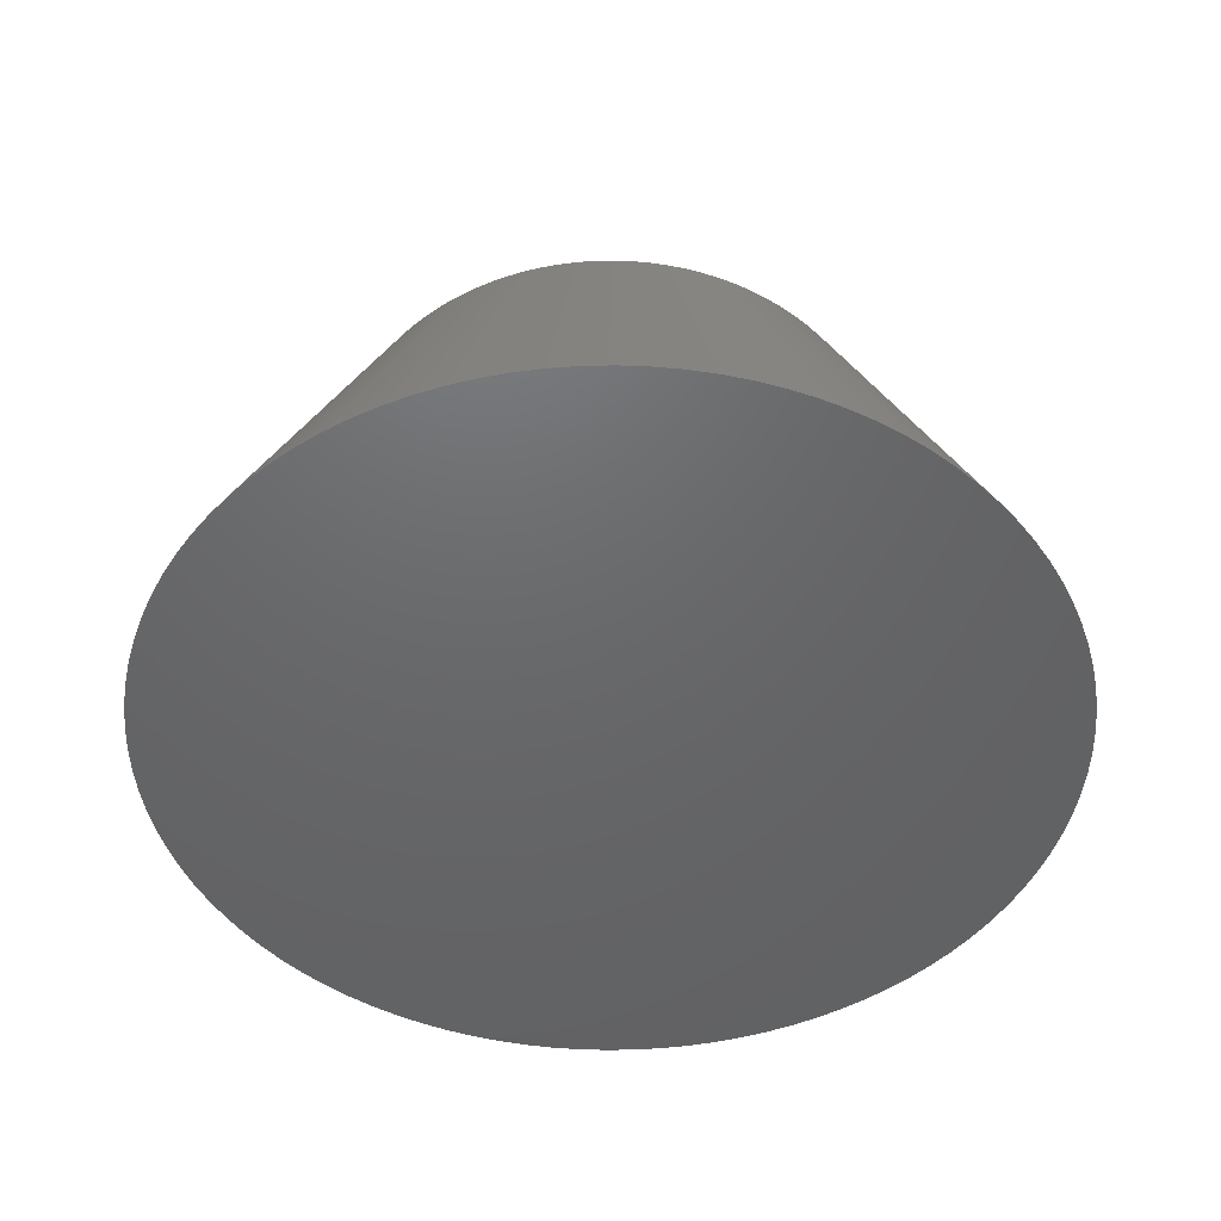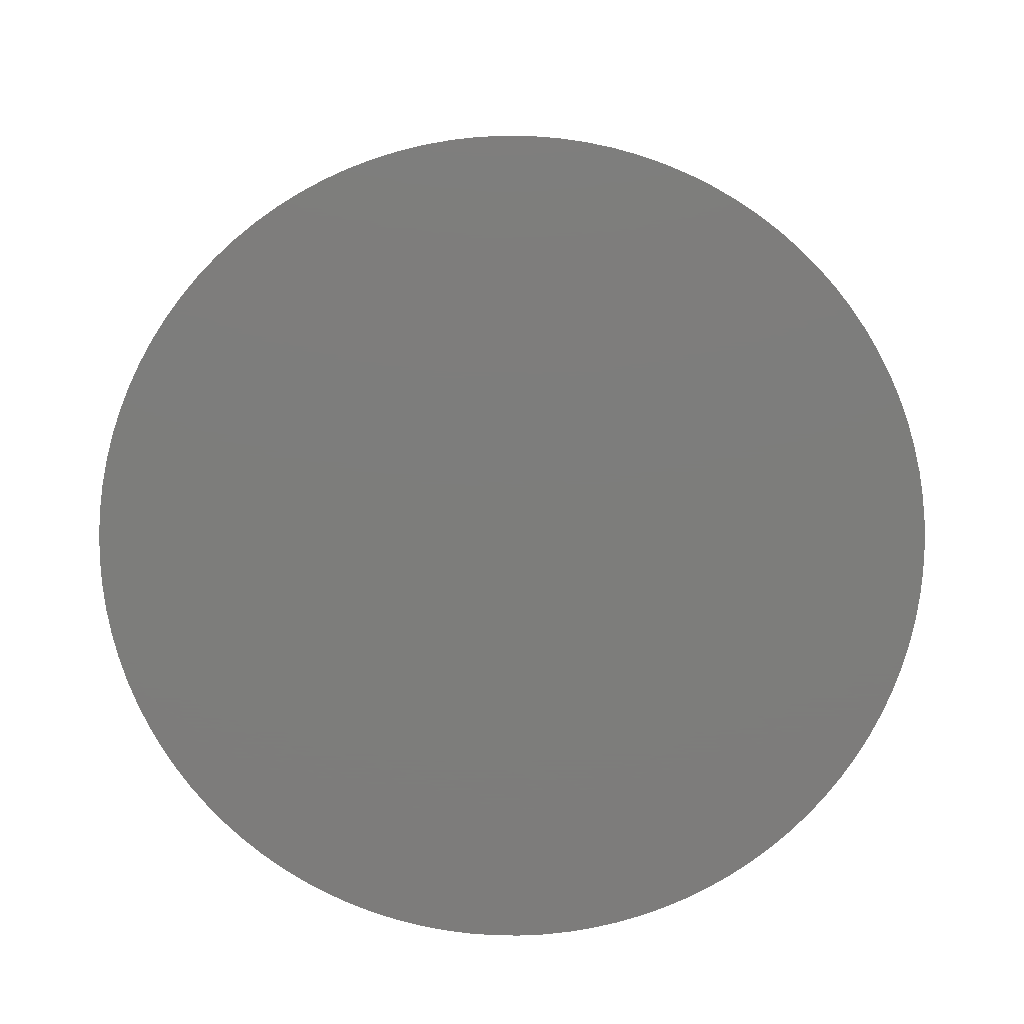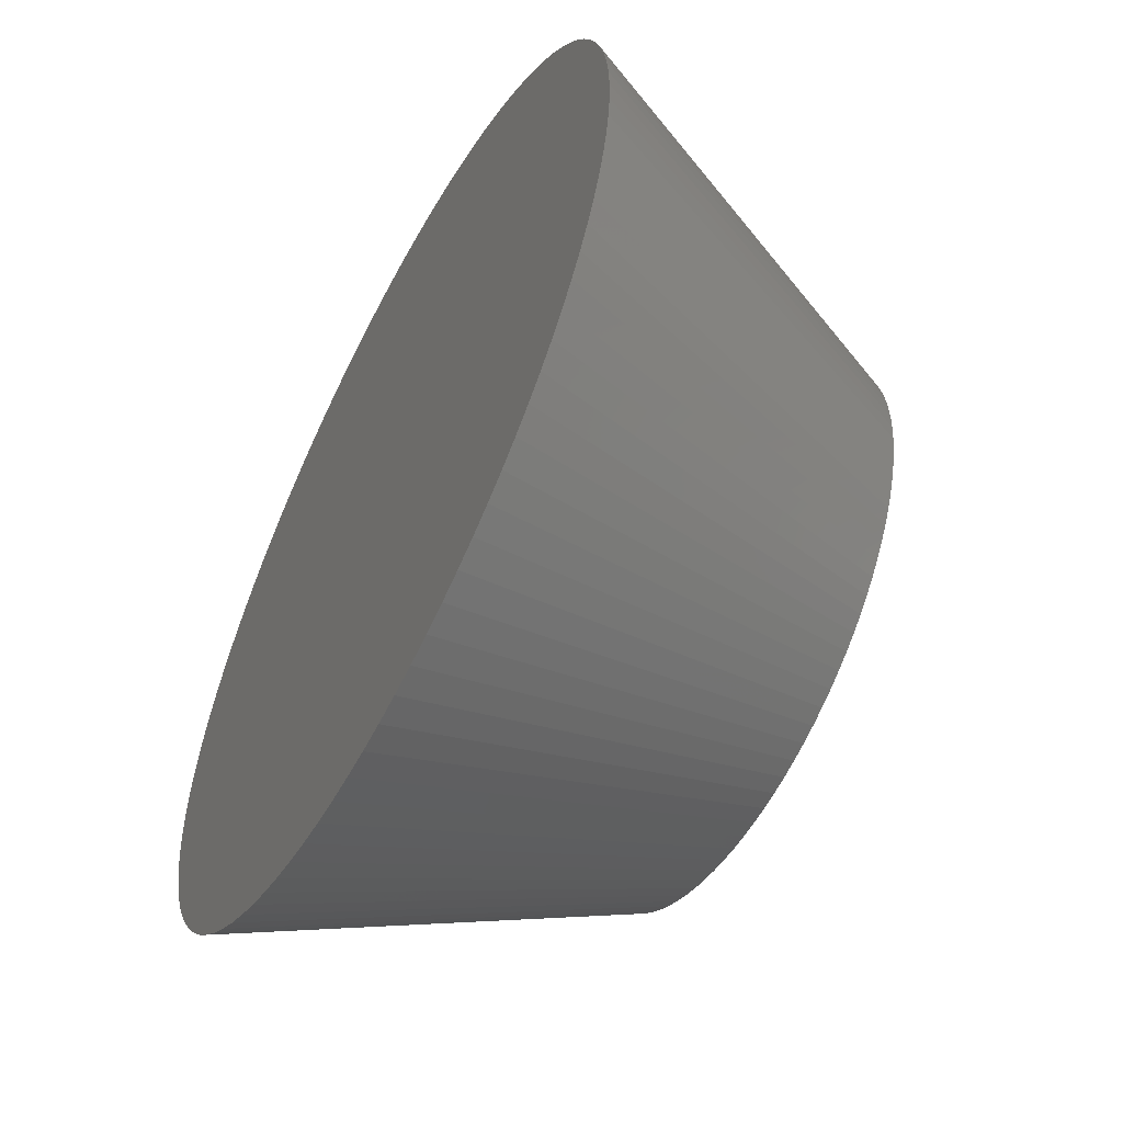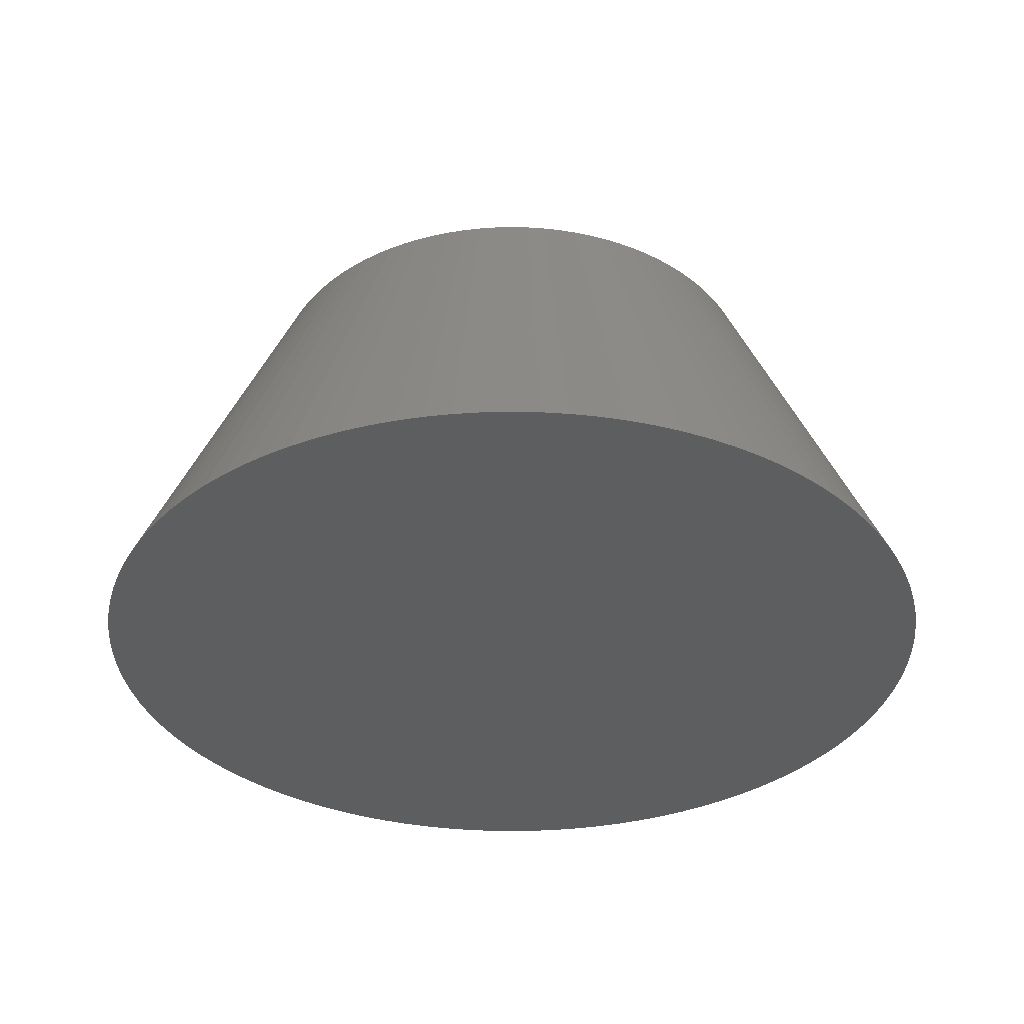
<metadata>
{"format":"stl","ext":"stl","renderer":"f3d","projection":"perspective","resolution":1024,"background":"white","views":[{"elev":-47.3,"azim":-32.9,"up":"+Z"},{"elev":-76.5,"azim":-128.7,"up":"+Z"},{"elev":-56.7,"azim":-118.0,"up":"+Y"},{"elev":-34.5,"azim":93.7,"up":"+Z"}]}
</metadata>
<code>
# stl→obj: 300 verts, 596 faces
v 17.47 1.099 0
v 11 0 15
v 17.5 0 0
v 17.36 2.193 0
v 10.91 1.379 15
v 11.15 13.48 0
v 7.53 8.019 15
v 11.98 12.76 0
v -12.76 11.98 0
v -7.53 8.019 15
v -11.98 12.76 0
v -8.019 7.53 15
v -4.049 10.23 15
v -7.451 15.83 0
v -4.684 9.953 15
v -17.47 1.099 0
v -17.5 0 0
v -11 0 15
v 15.83 7.451 0
v 10.23 4.049 15
v 16.27 6.442 0
v -15.34 8.431 0
v -15.83 7.451 0
v -9.953 4.684 15
v -11.98 -12.76 0
v -8.019 -7.53 15
v -12.76 -11.98 0
v -7.53 -8.019 15
v 5.408 16.64 0
v 4.049 10.23 15
v 6.442 16.27 0
v 9.377 14.78 0
v 5.894 9.288 15
v 10.29 14.16 0
v -6.442 16.27 0
v 0 17.5 0
v 0 11 15
v 1.099 17.47 0
v 15.34 8.431 0
v 9.288 5.894 15
v 9.639 5.299 15
v 16.95 4.352 0
v 10.81 2.061 15
v 17.19 3.279 0
v 0 -11 15
v -1.099 -17.47 0
v 0 -17.5 0
v 6.442 -16.27 0
v 4.049 -10.23 15
v 5.408 -16.64 0
v 10.91 -1.379 15
v 10.81 -2.061 15
v 17.36 -2.193 0
v -8.431 15.34 0
v -5.299 9.639 15
v -6.466 8.899 15
v -10.29 14.16 0
v -7.012 8.476 15
v -8.476 -7.012 15
v -13.48 -11.15 0
v -10.23 -4.049 15
v -16.27 -6.442 0
v -15.83 -7.451 0
v 3.399 10.46 15
v 2.193 17.36 0
v 1.379 10.91 15
v 2.061 10.81 15
v 7.451 15.83 0
v -3.279 17.19 0
v -4.352 16.95 0
v -2.061 10.81 15
v -2.193 17.36 0
v 0.6907 10.98 15
v 13.48 11.15 0
v 8.476 7.012 15
v 14.16 10.29 0
v 9.953 4.684 15
v 6.466 8.899 15
v 7.012 8.476 15
v 8.431 15.34 0
v 16.64 5.408 0
v 10.46 3.399 15
v 3.399 -10.46 15
v 2.736 -10.65 15
v 4.352 -16.95 0
v 4.684 -9.953 15
v 7.451 -15.83 0
v 11.98 -12.76 0
v 7.53 -8.019 15
v 11.15 -13.48 0
v 9.377 -14.78 0
v 5.894 -9.288 15
v 8.431 -15.34 0
v 10.23 -4.049 15
v 9.953 -4.684 15
v 15.83 -7.451 0
v 10.65 -2.736 15
v 16.95 -4.352 0
v 17.47 -1.099 0
v -13.48 11.15 0
v -9.377 14.78 0
v -5.894 9.288 15
v -11.15 13.48 0
v -9.288 -5.894 15
v -14.16 -10.29 0
v -8.899 -6.466 15
v -10.81 -2.061 15
v -17.19 -3.279 0
v -16.95 -4.352 0
v -17.36 -2.193 0
v -10.91 -1.379 15
v -16.27 6.442 0
v -10.23 4.049 15
v -17.36 2.193 0
v -10.91 1.379 15
v -16.64 5.408 0
v -16.95 4.352 0
v -10.46 3.399 15
v -8.476 7.012 15
v -14.16 10.29 0
v -8.899 6.466 15
v -9.288 5.894 15
v -7.012 -8.476 15
v -11.15 -13.48 0
v -10.29 -14.16 0
v 3.279 17.19 0
v -2.736 10.65 15
v -5.408 16.64 0
v -3.399 10.46 15
v -1.099 17.47 0
v -0.6907 10.98 15
v -1.379 10.91 15
v 8.899 6.466 15
v 14.78 9.377 0
v 5.299 9.639 15
v 10.98 0.6907 15
v 10.65 2.736 15
v 1.379 -10.91 15
v 1.099 -17.47 0
v 2.193 -17.36 0
v -2.061 -10.81 15
v -2.193 -17.36 0
v -1.379 -10.91 15
v -5.894 -9.288 15
v -8.431 -15.34 0
v -5.299 -9.639 15
v -4.684 -9.953 15
v -7.451 -15.83 0
v -4.049 -10.23 15
v -4.352 -16.95 0
v -3.279 -17.19 0
v 8.019 -7.53 15
v 12.76 -11.98 0
v 10.29 -14.16 0
v 9.288 -5.894 15
v 8.899 -6.466 15
v 14.16 -10.29 0
v -15.34 -8.431 0
v -14.78 -9.377 0
v -16.64 -5.408 0
v 17.19 -3.279 0
v 16.64 -5.408 0
v 16.27 -6.442 0
v 15.34 -8.431 0
v 14.78 -9.377 0
v 13.48 -11.15 0
v 12.76 11.98 0
v 4.352 16.95 0
v 3.279 -17.19 0
v -5.408 -16.64 0
v -6.442 -16.27 0
v -9.377 -14.78 0
v -14.78 9.377 0
v -17.19 3.279 0
v -17.47 -1.099 0
v -10.81 2.061 15
v -10.65 2.736 15
v -9.639 5.299 15
v 2.736 10.65 15
v 8.019 7.53 15
v 4.684 9.953 15
v -6.466 -8.899 15
v -3.399 -10.46 15
v 2.061 -10.81 15
v 8.476 -7.012 15
v 7.012 -8.476 15
v 6.466 -8.899 15
v 10.46 -3.399 15
v -9.953 -4.684 15
v -9.639 -5.299 15
v -10.46 -3.399 15
v -10.65 -2.736 15
v -10.98 -0.6907 15
v -10.98 0.6907 15
v 0.6907 -10.98 15
v -0.6907 -10.98 15
v 9.639 -5.299 15
v 10.98 -0.6907 15
v -2.736 -10.65 15
v 5.299 -9.639 15
v 7.012 8.476 2
v 7.53 8.019 2
v -4.049 -10.23 2
v -4.684 -9.953 2
v -4.049 10.23 2
v -3.399 10.46 2
v -10.23 -4.049 2
v -9.953 -4.684 2
v 10.81 2.061 2
v 10.65 2.736 2
v 10.46 3.399 2
v 8.899 6.466 2
v 8.476 7.012 2
v 5.299 9.639 2
v 5.894 9.288 2
v -9.288 5.894 2
v -9.639 5.299 2
v -6.466 8.899 2
v -5.894 9.288 2
v 9.953 -4.684 2
v 10.23 -4.049 2
v 2.736 -10.65 2
v 2.061 -10.81 2
v 7.53 -8.019 2
v 8.019 -7.53 2
v 10.23 4.049 2
v 9.953 4.684 2
v 9.639 5.299 2
v 9.288 5.894 2
v 8.019 7.53 2
v 2.061 10.81 2
v 2.736 10.65 2
v 6.466 8.899 2
v 4.049 10.23 2
v 4.684 9.953 2
v 3.399 10.46 2
v -10.65 2.736 2
v -10.81 2.061 2
v -7.53 8.019 2
v -8.019 7.53 2
v -8.899 6.466 2
v -1.379 10.91 2
v -0.6907 10.98 2
v -2.736 10.65 2
v -2.061 10.81 2
v -4.684 9.953 2
v -7.012 8.476 2
v 10.98 -0.6907 2
v 11 0 2
v 10.46 -3.399 2
v 1.379 -10.91 2
v 5.894 -9.288 2
v 5.299 -9.639 2
v 8.476 -7.012 2
v -1.379 -10.91 2
v -2.061 -10.81 2
v -0.6907 -10.98 2
v -5.894 -9.288 2
v -6.466 -8.899 2
v -8.019 -7.53 2
v -7.53 -8.019 2
v 10.98 0.6907 2
v 10.91 1.379 2
v 0 11 2
v 0.6907 10.98 2
v 1.379 10.91 2
v -10.98 0.6907 2
v -11 0 2
v -9.953 4.684 2
v -10.23 4.049 2
v -10.91 1.379 2
v -10.46 3.399 2
v -8.476 7.012 2
v -5.299 9.639 2
v 0.6907 -10.98 2
v 0 -11 2
v 10.65 -2.736 2
v 4.049 -10.23 2
v 3.399 -10.46 2
v 4.684 -9.953 2
v 7.012 -8.476 2
v 6.466 -8.899 2
v 9.288 -5.894 2
v 9.639 -5.299 2
v 8.899 -6.466 2
v -2.736 -10.65 2
v -3.399 -10.46 2
v -7.012 -8.476 2
v -5.299 -9.639 2
v -10.98 -0.6907 2
v -10.91 -1.379 2
v -10.81 -2.061 2
v 10.91 -1.379 2
v 10.81 -2.061 2
v -8.476 -7.012 2
v -8.899 -6.466 2
v -9.288 -5.894 2
v -9.639 -5.299 2
v -10.46 -3.399 2
v -10.65 -2.736 2
f 1 2 3
f 4 5 1
f 6 7 8
f 9 10 11
f 10 9 12
f 13 14 15
f 16 17 18
f 19 20 21
f 22 23 24
f 25 26 27
f 26 25 28
f 29 30 31
f 32 33 34
f 35 14 13
f 36 37 38
f 39 40 41
f 42 43 44
f 4 43 5
f 45 46 47
f 48 49 50
f 51 52 53
f 15 54 55
f 56 57 58
f 59 60 26
f 61 62 63
f 29 64 30
f 65 66 67
f 31 30 68
f 69 70 71
f 72 69 71
f 38 73 66
f 74 75 76
f 39 77 19
f 34 78 79
f 80 33 32
f 81 82 42
f 81 20 82
f 83 84 85
f 86 49 87
f 88 89 90
f 91 92 93
f 87 49 48
f 94 95 96
f 52 97 98
f 3 2 99
f 9 100 12
f 54 101 102
f 101 57 102
f 103 11 10
f 104 105 106
f 59 105 60
f 107 108 109
f 107 110 108
f 111 110 107
f 23 112 113
f 114 16 115
f 116 117 118
f 119 120 121
f 121 120 122
f 123 124 125
f 65 67 126
f 71 70 127
f 128 35 13
f 70 128 129
f 37 130 131
f 36 130 37
f 130 72 132
f 132 72 71
f 65 38 66
f 76 75 133
f 134 40 39
f 19 77 20
f 34 79 6
f 6 79 7
f 34 33 78
f 80 135 33
f 21 20 81
f 1 5 136
f 44 43 4
f 42 82 137
f 138 139 140
f 141 142 143
f 144 145 146
f 147 148 149
f 141 150 151
f 88 152 89
f 152 88 153
f 154 92 91
f 155 156 157
f 14 54 15
f 57 103 58
f 58 103 10
f 104 158 159
f 61 160 62
f 99 1 3
f 53 1 99
f 53 4 1
f 161 4 53
f 161 44 4
f 98 44 161
f 98 42 44
f 162 42 98
f 162 81 42
f 163 81 162
f 163 21 81
f 96 21 163
f 96 19 21
f 164 19 96
f 164 39 19
f 165 39 164
f 165 134 39
f 157 134 165
f 157 76 134
f 166 76 157
f 166 74 76
f 153 74 166
f 153 167 74
f 88 167 153
f 88 8 167
f 90 8 88
f 90 6 8
f 154 6 90
f 154 34 6
f 91 34 154
f 91 32 34
f 93 32 91
f 93 80 32
f 87 80 93
f 87 68 80
f 48 68 87
f 48 31 68
f 50 31 48
f 50 29 31
f 85 29 50
f 85 168 29
f 169 168 85
f 169 126 168
f 140 126 169
f 140 65 126
f 139 65 140
f 139 38 65
f 47 38 139
f 47 36 38
f 46 36 47
f 46 130 36
f 142 130 46
f 142 72 130
f 151 72 142
f 151 69 72
f 150 69 151
f 150 70 69
f 170 70 150
f 170 128 70
f 171 128 170
f 171 35 128
f 148 35 171
f 148 14 35
f 145 14 148
f 145 54 14
f 172 54 145
f 172 101 54
f 125 101 172
f 125 57 101
f 124 57 125
f 124 103 57
f 25 103 124
f 25 11 103
f 27 11 25
f 27 9 11
f 60 9 27
f 60 100 9
f 105 100 60
f 105 120 100
f 159 120 105
f 159 173 120
f 158 173 159
f 158 22 173
f 63 22 158
f 63 23 22
f 62 23 63
f 62 112 23
f 160 112 62
f 160 116 112
f 109 116 160
f 109 117 116
f 108 117 109
f 108 174 117
f 110 174 108
f 110 114 174
f 175 114 110
f 175 16 114
f 16 175 17
f 111 175 110
f 117 174 176
f 174 114 176
f 118 117 177
f 112 116 113
f 113 116 118
f 12 100 119
f 100 120 119
f 173 22 122
f 120 173 122
f 122 22 178
f 178 22 24
f 28 25 124
f 168 179 64
f 168 64 29
f 168 67 179
f 126 67 168
f 129 128 13
f 130 132 131
f 38 37 73
f 8 180 167
f 180 8 7
f 74 180 75
f 167 180 74
f 76 40 134
f 76 133 40
f 68 181 80
f 68 30 181
f 1 136 2
f 42 137 43
f 45 47 139
f 182 125 144
f 149 170 183
f 146 145 147
f 147 145 148
f 143 142 46
f 141 151 142
f 184 138 140
f 169 184 140
f 84 184 85
f 85 184 169
f 50 83 85
f 49 83 50
f 185 152 166
f 89 186 90
f 90 186 154
f 187 92 154
f 186 187 154
f 96 95 164
f 164 155 165
f 165 155 157
f 162 94 163
f 163 94 96
f 188 94 162
f 98 188 162
f 53 52 161
f 161 52 98
f 99 51 53
f 55 54 102
f 102 57 56
f 189 63 158
f 61 63 189
f 189 158 190
f 190 158 104
f 26 60 27
f 106 105 59
f 104 159 105
f 191 160 61
f 191 109 160
f 107 109 192
f 18 175 193
f 18 17 175
f 115 16 194
f 194 16 18
f 177 117 176
f 24 23 113
f 28 124 123
f 127 70 129
f 39 41 77
f 80 181 135
f 195 45 139
f 138 195 139
f 144 172 145
f 144 125 172
f 123 125 182
f 183 170 150
f 149 171 170
f 149 148 171
f 196 143 46
f 196 46 45
f 157 185 166
f 156 185 157
f 166 152 153
f 93 86 87
f 95 197 164
f 97 188 98
f 198 51 99
f 2 198 99
f 192 109 191
f 193 175 111
f 176 114 115
f 183 150 199
f 199 150 141
f 200 86 93
f 92 200 93
f 197 155 164
f 201 7 79
f 7 201 202
f 203 147 149
f 147 203 204
f 205 129 13
f 129 205 206
f 189 207 61
f 207 189 208
f 209 137 210
f 137 209 43
f 210 82 211
f 82 210 137
f 212 75 213
f 75 212 133
f 214 33 135
f 33 214 215
f 178 216 122
f 216 178 217
f 218 102 56
f 102 218 219
f 220 94 221
f 94 220 95
f 222 184 84
f 184 222 223
f 224 152 225
f 152 224 89
f 226 77 227
f 77 226 20
f 228 40 229
f 40 228 41
f 229 133 212
f 133 229 40
f 230 7 202
f 7 230 180
f 231 179 67
f 179 231 232
f 233 79 78
f 79 233 201
f 234 181 30
f 181 234 235
f 236 30 64
f 30 236 234
f 176 237 177
f 237 176 238
f 12 239 10
f 239 12 240
f 122 241 121
f 241 122 216
f 242 131 132
f 131 242 243
f 206 127 129
f 127 206 244
f 245 132 71
f 132 245 242
f 246 13 15
f 13 246 205
f 239 58 10
f 58 239 247
f 248 2 249
f 2 248 198
f 221 188 250
f 188 221 94
f 223 138 184
f 138 223 251
f 252 200 92
f 200 252 253
f 225 185 254
f 185 225 152
f 255 141 143
f 141 255 256
f 257 143 196
f 143 257 255
f 258 182 144
f 182 258 259
f 28 260 26
f 260 28 261
f 262 5 263
f 5 262 136
f 263 43 209
f 43 263 5
f 211 20 226
f 20 211 82
f 227 41 228
f 41 227 77
f 213 180 230
f 180 213 75
f 264 73 37
f 73 264 265
f 215 78 33
f 78 215 233
f 235 135 181
f 135 235 214
f 266 67 66
f 67 266 231
f 232 64 179
f 64 232 236
f 18 267 194
f 267 18 268
f 113 269 24
f 269 113 270
f 115 238 176
f 238 115 271
f 118 270 113
f 270 118 272
f 177 272 118
f 272 177 237
f 24 217 178
f 217 24 269
f 119 240 12
f 240 119 273
f 121 273 119
f 273 121 241
f 244 71 127
f 71 244 245
f 243 37 131
f 37 243 264
f 274 15 55
f 15 274 246
f 219 55 102
f 55 219 274
f 247 56 58
f 56 247 218
f 249 136 262
f 136 249 2
f 275 45 195
f 45 275 276
f 250 97 277
f 97 250 188
f 251 195 138
f 195 251 275
f 278 83 49
f 83 278 279
f 280 49 86
f 49 280 278
f 281 187 186
f 187 281 282
f 282 92 187
f 92 282 252
f 253 86 200
f 86 253 280
f 283 197 284
f 197 283 155
f 254 156 285
f 156 254 185
f 285 155 283
f 155 285 156
f 276 196 45
f 196 276 257
f 286 183 199
f 183 286 287
f 288 28 123
f 28 288 261
f 289 144 146
f 144 289 258
f 204 146 147
f 146 204 289
f 193 268 18
f 268 193 290
f 107 291 111
f 291 107 292
f 262 248 249
f 263 248 262
f 263 293 248
f 209 293 263
f 209 294 293
f 210 294 209
f 210 277 294
f 211 277 210
f 211 250 277
f 226 250 211
f 226 221 250
f 227 221 226
f 227 220 221
f 228 220 227
f 228 284 220
f 229 284 228
f 229 283 284
f 212 283 229
f 212 285 283
f 213 285 212
f 213 254 285
f 230 254 213
f 230 225 254
f 202 225 230
f 202 224 225
f 201 224 202
f 201 281 224
f 233 281 201
f 233 282 281
f 215 282 233
f 215 252 282
f 214 252 215
f 214 253 252
f 235 253 214
f 235 280 253
f 234 280 235
f 234 278 280
f 236 278 234
f 236 279 278
f 232 279 236
f 232 222 279
f 231 222 232
f 231 223 222
f 266 223 231
f 266 251 223
f 265 251 266
f 265 275 251
f 264 275 265
f 264 276 275
f 243 276 264
f 243 257 276
f 242 257 243
f 242 255 257
f 245 255 242
f 245 256 255
f 244 256 245
f 244 286 256
f 206 286 244
f 206 287 286
f 205 287 206
f 205 203 287
f 246 203 205
f 246 204 203
f 274 204 246
f 274 289 204
f 219 289 274
f 219 258 289
f 218 258 219
f 218 259 258
f 247 259 218
f 247 288 259
f 239 288 247
f 239 261 288
f 240 261 239
f 240 260 261
f 273 260 240
f 273 295 260
f 241 295 273
f 241 296 295
f 216 296 241
f 216 297 296
f 217 297 216
f 217 298 297
f 269 298 217
f 269 208 298
f 270 208 269
f 270 207 208
f 272 207 270
f 272 299 207
f 237 299 272
f 237 300 299
f 238 300 237
f 238 292 300
f 271 292 238
f 271 291 292
f 267 291 271
f 267 290 291
f 290 267 268
f 111 290 193
f 290 111 291
f 191 300 192
f 300 191 299
f 61 299 191
f 299 61 207
f 192 292 107
f 292 192 300
f 190 208 189
f 208 190 298
f 26 295 59
f 295 26 260
f 106 297 104
f 297 106 296
f 59 296 106
f 296 59 295
f 265 66 73
f 66 265 266
f 194 271 115
f 271 194 267
f 294 51 293
f 51 294 52
f 279 84 83
f 84 279 222
f 224 186 89
f 186 224 281
f 284 95 220
f 95 284 197
f 287 149 183
f 149 287 203
f 256 199 141
f 199 256 286
f 259 123 182
f 123 259 288
f 104 298 190
f 298 104 297
f 293 198 248
f 198 293 51
f 277 52 294
f 52 277 97

</code>
